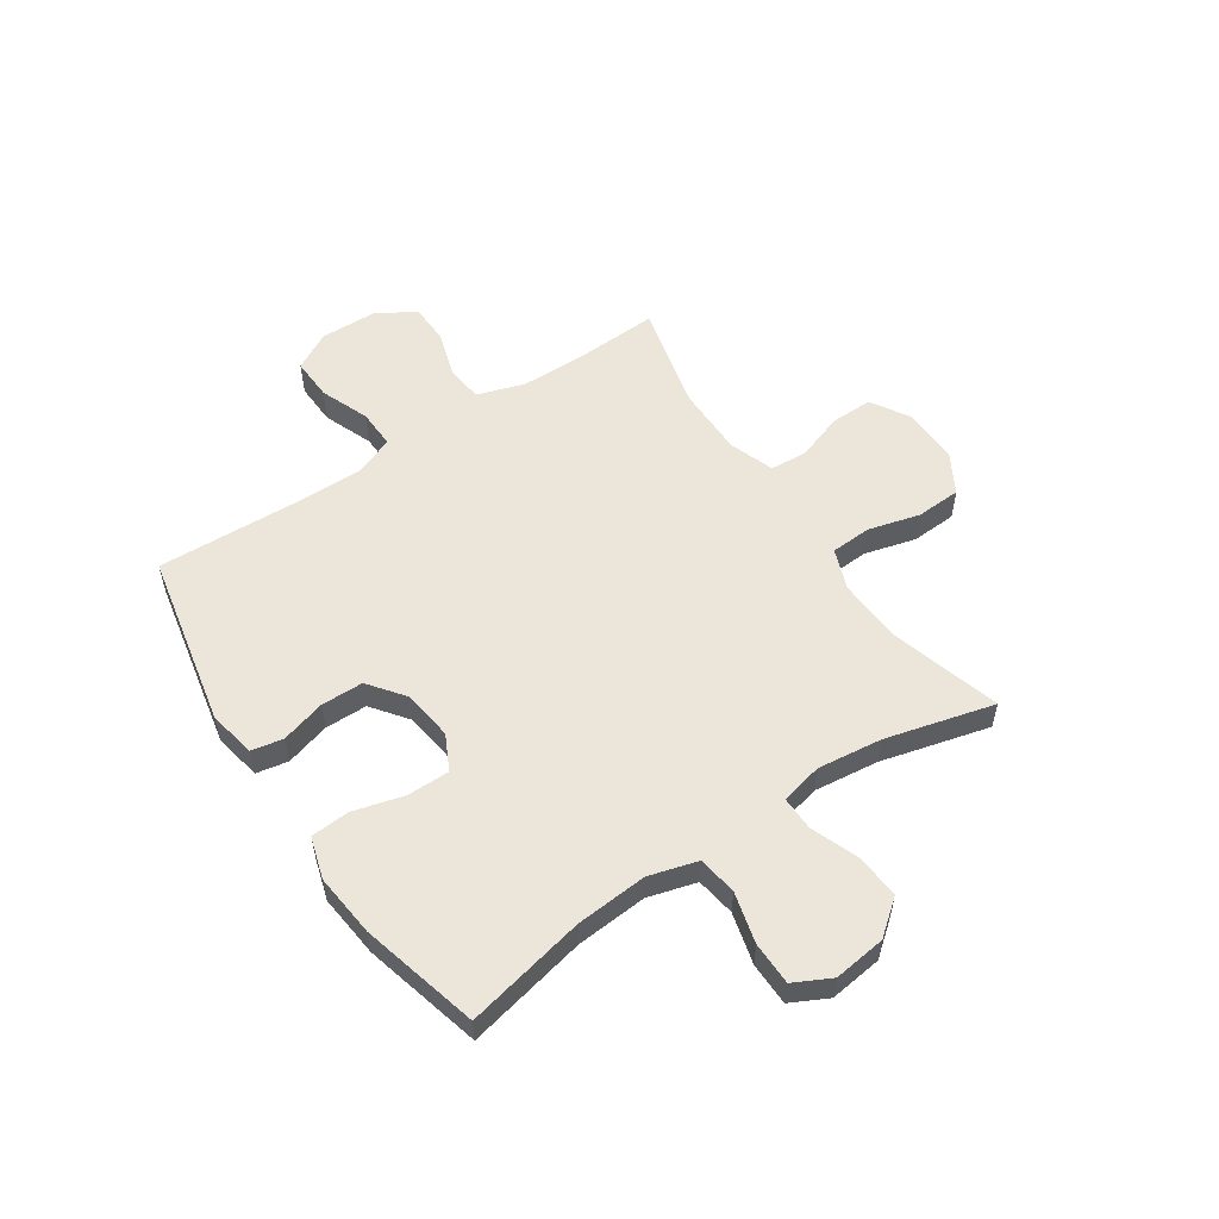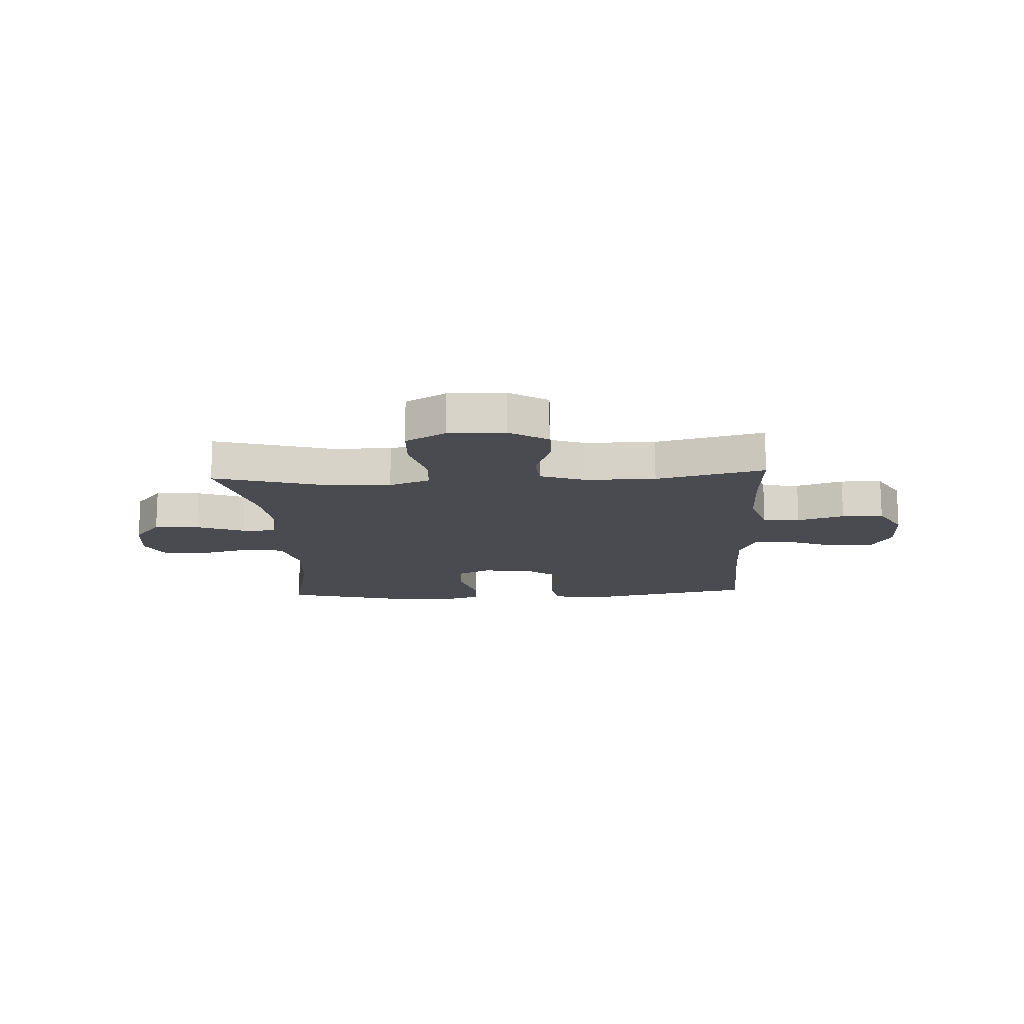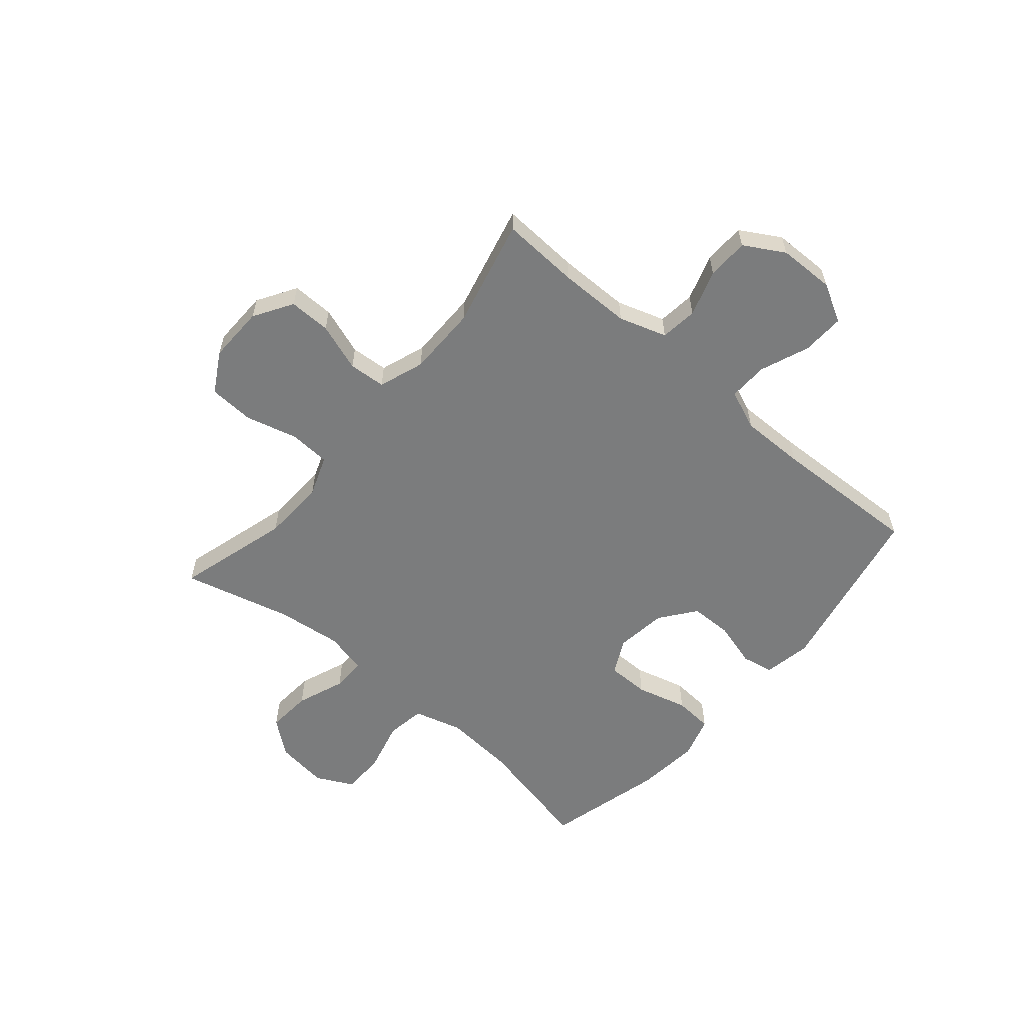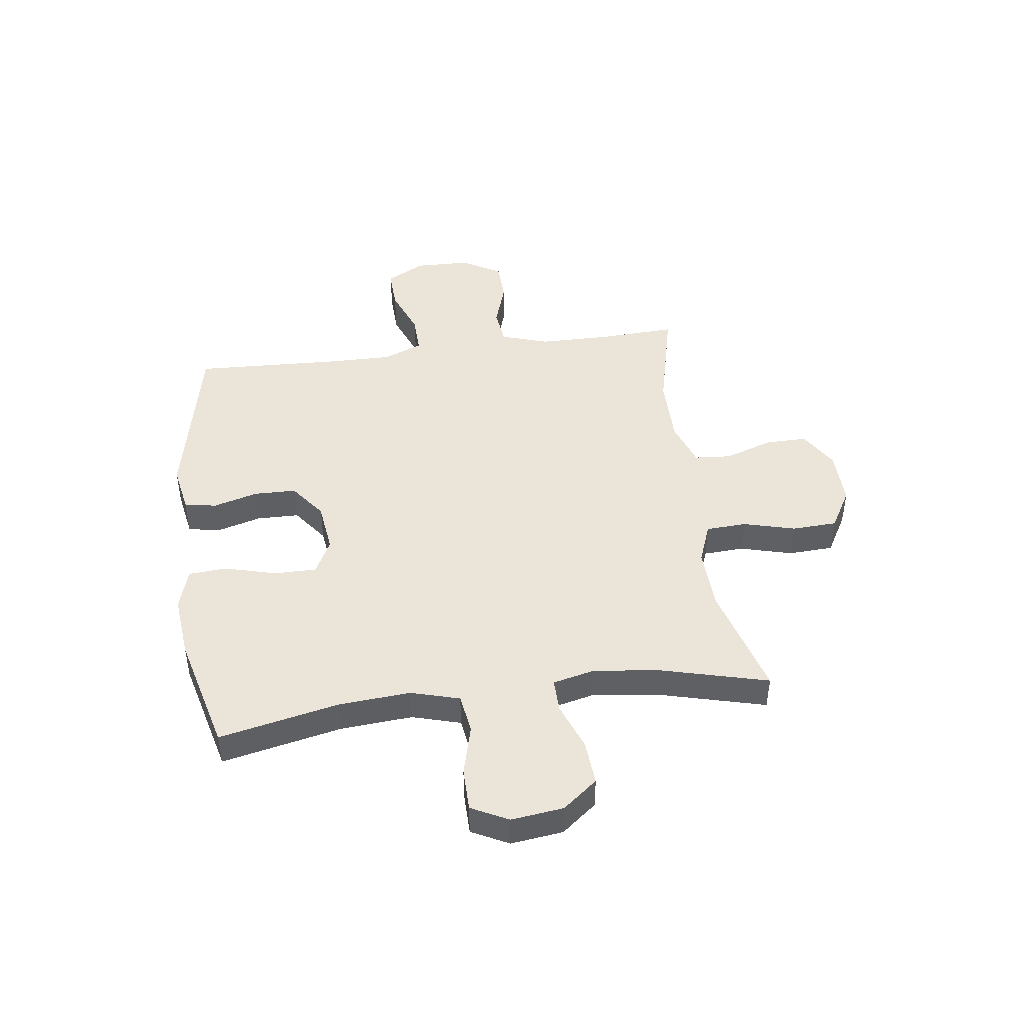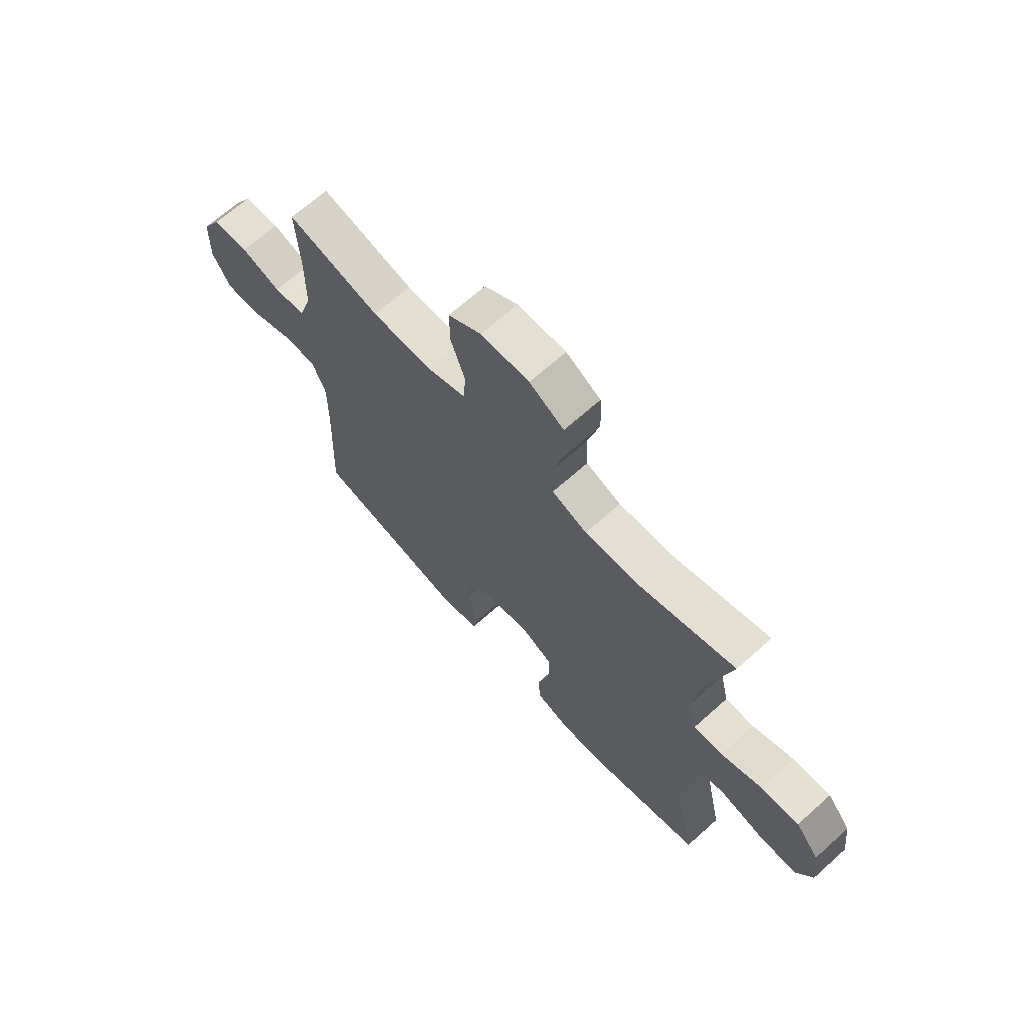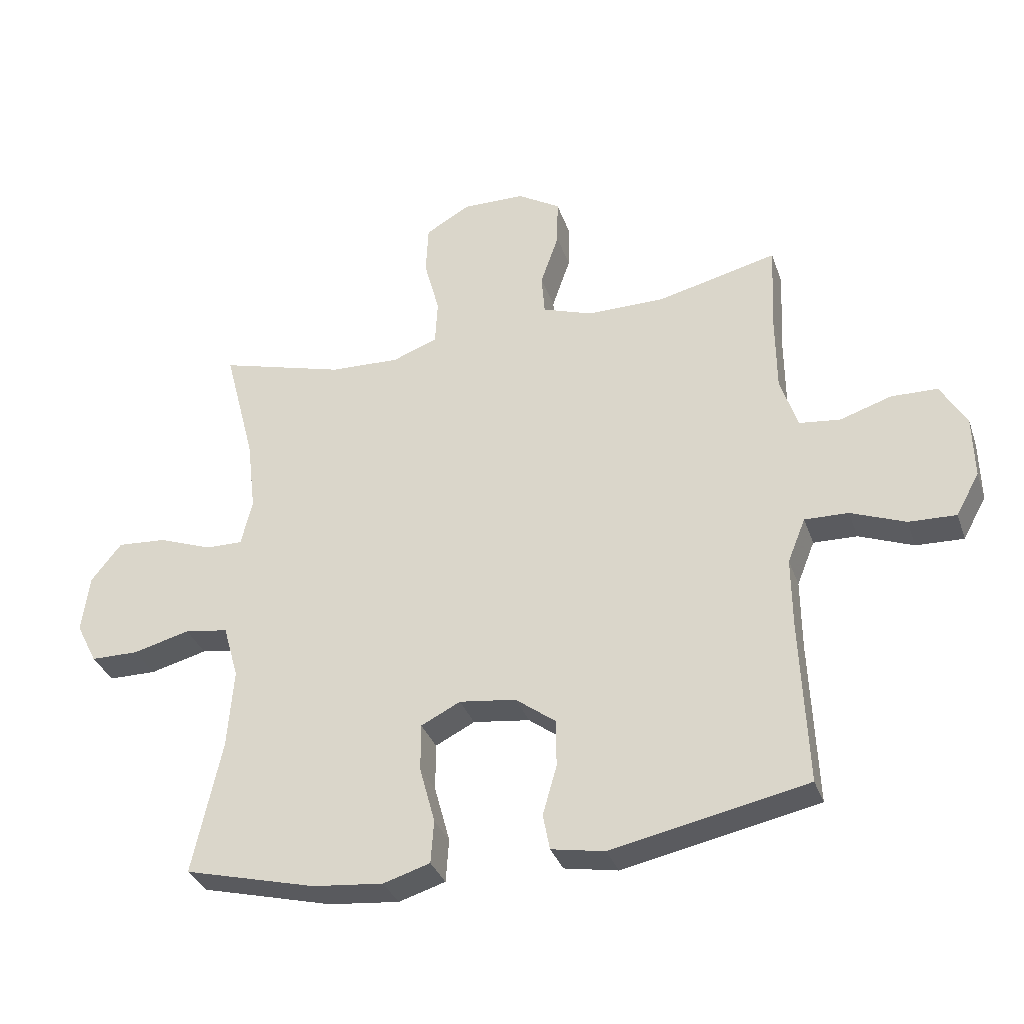
<metadata>
{"format":"obj","ext":"obj","renderer":"f3d","projection":"perspective","resolution":1024,"background":"white","views":[{"elev":55.2,"azim":-123.8,"up":"+Y"},{"elev":-14.6,"azim":3.1,"up":"+Y"},{"elev":-58.6,"azim":49.5,"up":"+Y"},{"elev":45.3,"azim":-97.5,"up":"+Y"},{"elev":67.4,"azim":-131.9,"up":"+Z"},{"elev":-33.8,"azim":17.9,"up":"+Z"}]}
</metadata>
<code>
v 0.5 0.07 0.5
v 0.493 0.07 0.359
v 0.494 0.07 0.229
v 0.522 0.07 0.143
v 0.589 0.07 0.135
v 0.673 0.07 0.162
v 0.748 0.07 0.16
v 0.79 0.07 0.088
v 0.792 0.07 -0.014
v 0.754 0.07 -0.083
v 0.677 0.07 -0.08
v 0.588 0.07 -0.045
v 0.517 0.07 -0.043
v 0.488 0.07 -0.115
v 0.489 0.07 -0.231
v 0.5 0.07 -0.5
v 0.182 0.07 -0.565
v 0.095 0.07 -0.549
v 0.084 0.07 -0.491
v 0.107 0.07 -0.41
v 0.106 0.07 -0.333
v 0.041 0.07 -0.284
v -0.051 0.07 -0.272
v -0.115 0.07 -0.304
v -0.115 0.07 -0.381
v -0.09 0.07 -0.474
v -0.095 0.07 -0.544
v -0.171 0.07 -0.567
v -0.286 0.07 -0.555
v -0.5 0.07 -0.5
v -0.453 0.07 -0.282
v -0.443 0.07 -0.152
v -0.468 0.07 -0.064
v -0.539 0.07 -0.053
v -0.632 0.07 -0.077
v -0.71 0.07 -0.076
v -0.744 0.07 -0.009
v -0.732 0.07 0.086
v -0.682 0.07 0.149
v -0.601 0.07 0.143
v -0.514 0.07 0.11
v -0.453 0.07 0.109
v -0.435 0.07 0.185
v -0.449 0.07 0.303
v -0.5 0.07 0.5
v -0.295 0.07 0.442
v -0.181 0.07 0.437
v -0.107 0.07 0.465
v -0.103 0.07 0.539
v -0.128 0.07 0.633
v -0.124 0.07 0.715
v -0.051 0.07 0.757
v 0.051 0.07 0.755
v 0.121 0.07 0.712
v 0.12 0.07 0.636
v 0.09 0.07 0.549
v 0.095 0.07 0.482
v 0.177 0.07 0.453
v 0.304 0.07 0.453
v 0.5 0 0.5
v 0.493 0 0.359
v 0.494 0 0.229
v 0.522 0 0.143
v 0.589 0 0.135
v 0.673 0 0.162
v 0.748 0 0.16
v 0.79 0 0.088
v 0.792 0 -0.014
v 0.754 0 -0.083
v 0.677 0 -0.08
v 0.588 0 -0.045
v 0.517 0 -0.043
v 0.488 0 -0.115
v 0.489 0 -0.231
v 0.5 0 -0.5
v 0.182 0 -0.565
v 0.095 0 -0.549
v 0.084 0 -0.491
v 0.107 0 -0.41
v 0.106 0 -0.333
v 0.041 0 -0.284
v -0.051 0 -0.272
v -0.115 0 -0.304
v -0.115 0 -0.381
v -0.09 0 -0.474
v -0.095 0 -0.544
v -0.171 0 -0.567
v -0.286 0 -0.555
v -0.5 0 -0.5
v -0.453 0 -0.282
v -0.443 0 -0.152
v -0.468 0 -0.064
v -0.539 0 -0.053
v -0.632 0 -0.077
v -0.71 0 -0.076
v -0.744 0 -0.009
v -0.732 0 0.086
v -0.682 0 0.149
v -0.601 0 0.143
v -0.514 0 0.11
v -0.453 0 0.109
v -0.435 0 0.185
v -0.449 0 0.303
v -0.5 0 0.5
v -0.295 0 0.442
v -0.181 0 0.437
v -0.107 0 0.465
v -0.103 0 0.539
v -0.128 0 0.633
v -0.124 0 0.715
v -0.051 0 0.757
v 0.051 0 0.755
v 0.121 0 0.712
v 0.12 0 0.636
v 0.09 0 0.549
v 0.095 0 0.482
v 0.177 0 0.453
v 0.304 0 0.453
f 53 54 55 56
f 53 56 57
f 52 53 57
f 49 50 51 52
f 48 49 52 57
f 47 48 57 58
f 44 45 46
f 43 44 46 47
f 42 43 47 58
f 38 39 40 41
f 38 41 42
f 37 38 42
f 34 35 36 37
f 33 34 37 42
f 32 33 42 58
f 28 29 30 31
f 25 26 27 28
f 24 25 28 31
f 23 24 31 32
f 17 18 19 20
f 15 16 17 20
f 14 15 20 21
f 13 14 21 22
f 9 10 11 12
f 9 12 13
f 8 9 13
f 5 6 7 8
f 4 5 8 13
f 3 4 13 22
f 59 1 2
f 23 32 58 59
f 22 23 59
f 2 3 22 59
f 115 114 113 112
f 116 115 112
f 116 112 111
f 111 110 109 108
f 116 111 108 107
f 117 116 107 106
f 105 104 103
f 106 105 103 102
f 117 106 102 101
f 100 99 98 97
f 101 100 97
f 101 97 96
f 96 95 94 93
f 101 96 93 92
f 117 101 92 91
f 90 89 88 87
f 87 86 85 84
f 90 87 84 83
f 91 90 83 82
f 79 78 77 76
f 79 76 75 74
f 80 79 74 73
f 81 80 73 72
f 71 70 69 68
f 72 71 68
f 72 68 67
f 67 66 65 64
f 72 67 64 63
f 81 72 63 62
f 61 60 118
f 118 117 91 82
f 118 82 81
f 118 81 62 61
f 1 60 61 2
f 2 61 62 3
f 3 62 63 4
f 4 63 64 5
f 5 64 65 6
f 6 65 66 7
f 7 66 67 8
f 8 67 68 9
f 9 68 69 10
f 10 69 70 11
f 11 70 71 12
f 12 71 72 13
f 13 72 73 14
f 14 73 74 15
f 15 74 75 16
f 16 75 76 17
f 17 76 77 18
f 18 77 78 19
f 19 78 79 20
f 20 79 80 21
f 21 80 81 22
f 22 81 82 23
f 23 82 83 24
f 24 83 84 25
f 25 84 85 26
f 26 85 86 27
f 27 86 87 28
f 28 87 88 29
f 29 88 89 30
f 30 89 90 31
f 31 90 91 32
f 32 91 92 33
f 33 92 93 34
f 34 93 94 35
f 35 94 95 36
f 36 95 96 37
f 37 96 97 38
f 38 97 98 39
f 39 98 99 40
f 40 99 100 41
f 41 100 101 42
f 42 101 102 43
f 43 102 103 44
f 44 103 104 45
f 45 104 105 46
f 46 105 106 47
f 47 106 107 48
f 48 107 108 49
f 49 108 109 50
f 50 109 110 51
f 51 110 111 52
f 52 111 112 53
f 53 112 113 54
f 54 113 114 55
f 55 114 115 56
f 56 115 116 57
f 57 116 117 58
f 58 117 118 59
f 59 118 60 1

</code>
